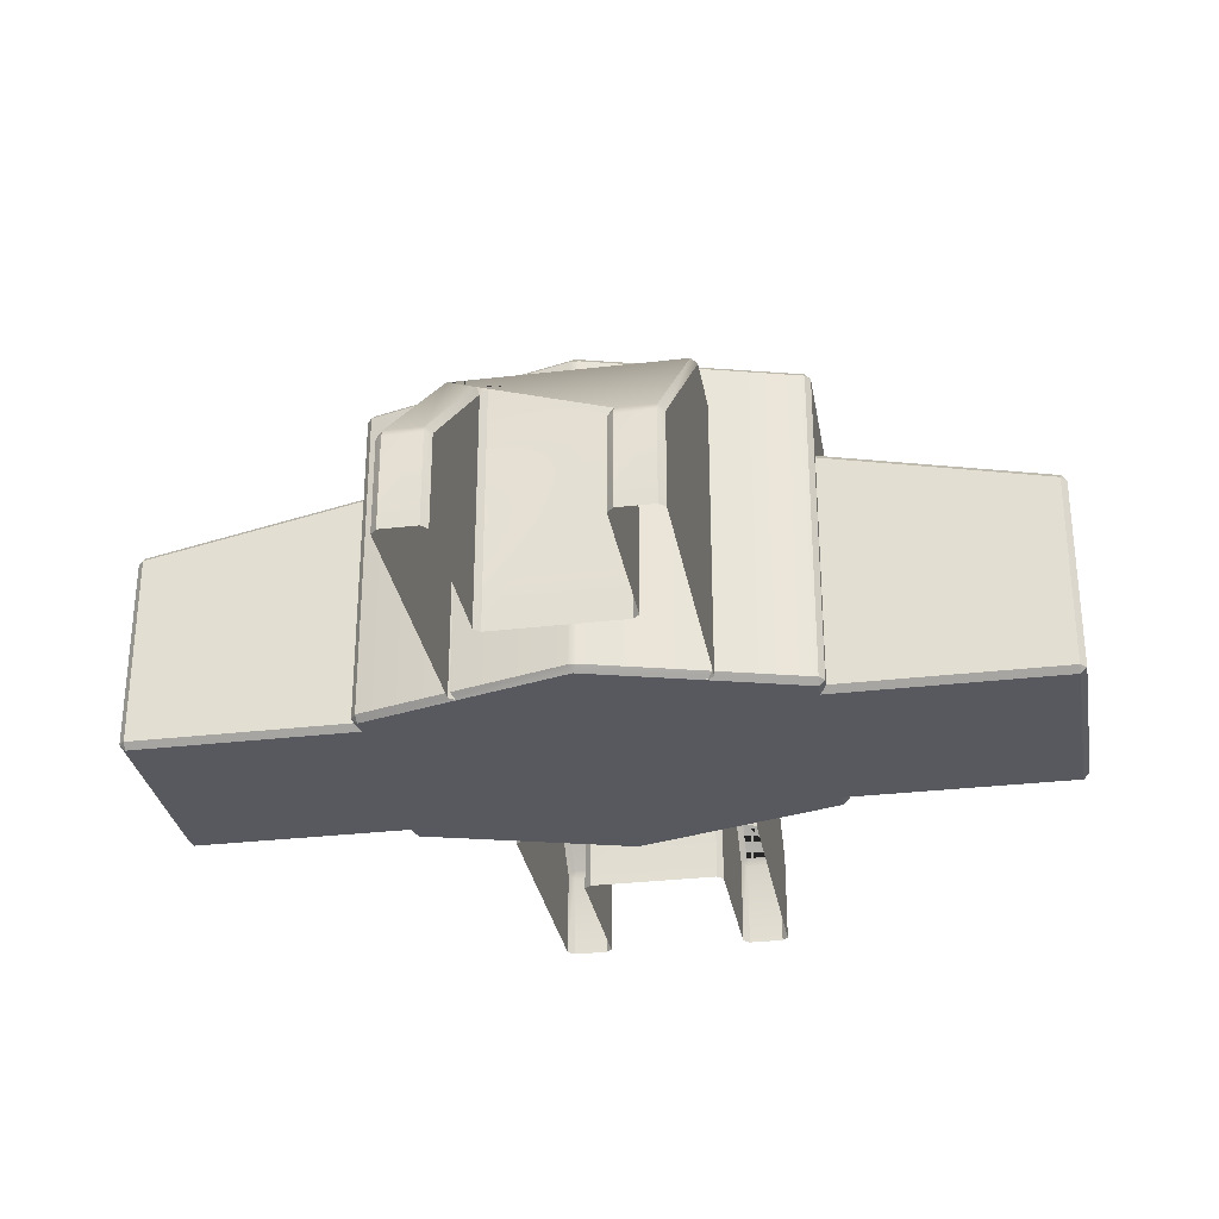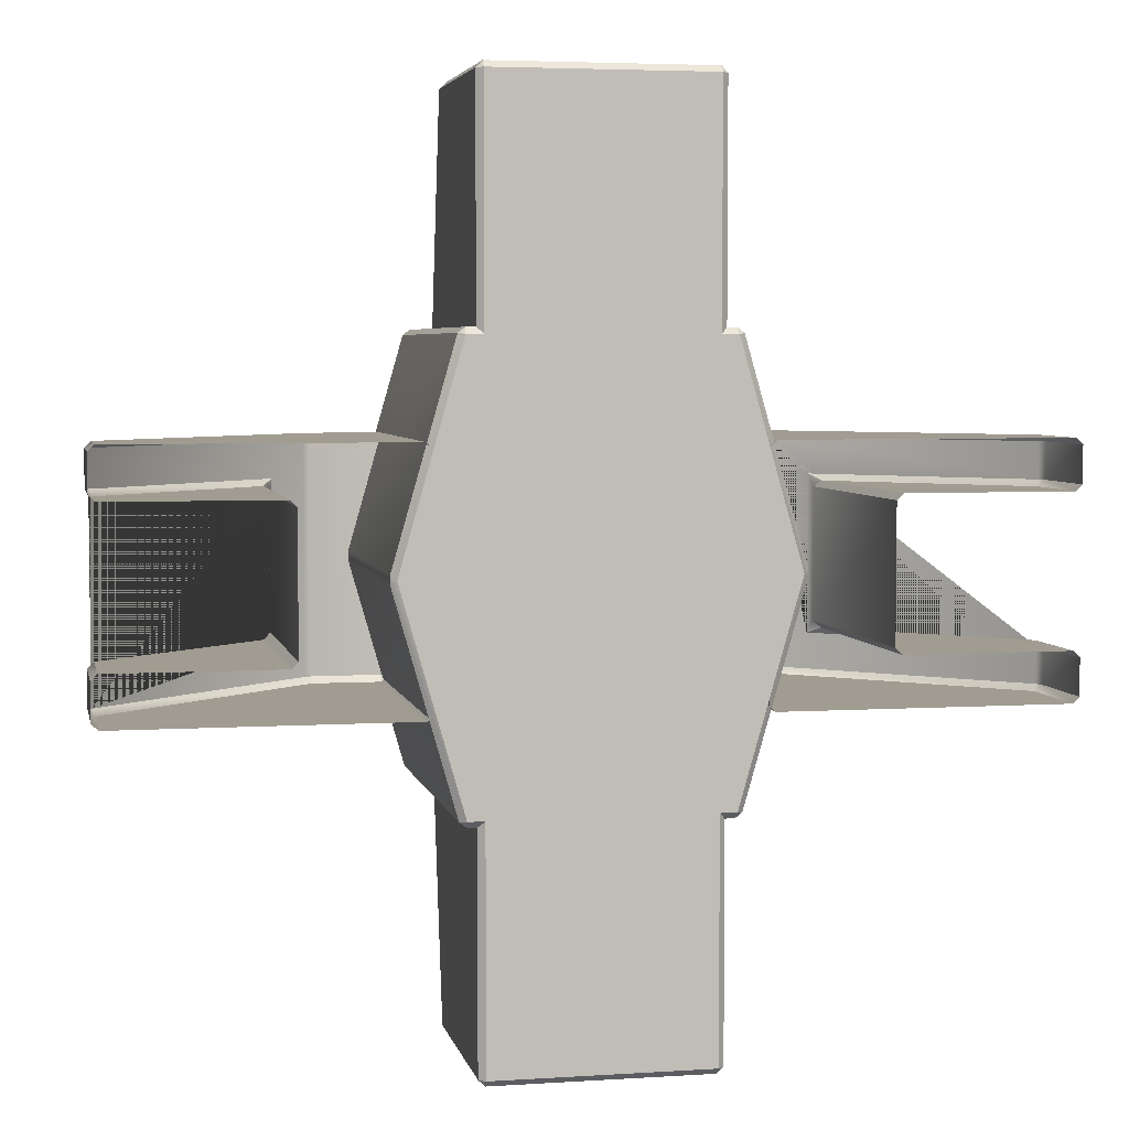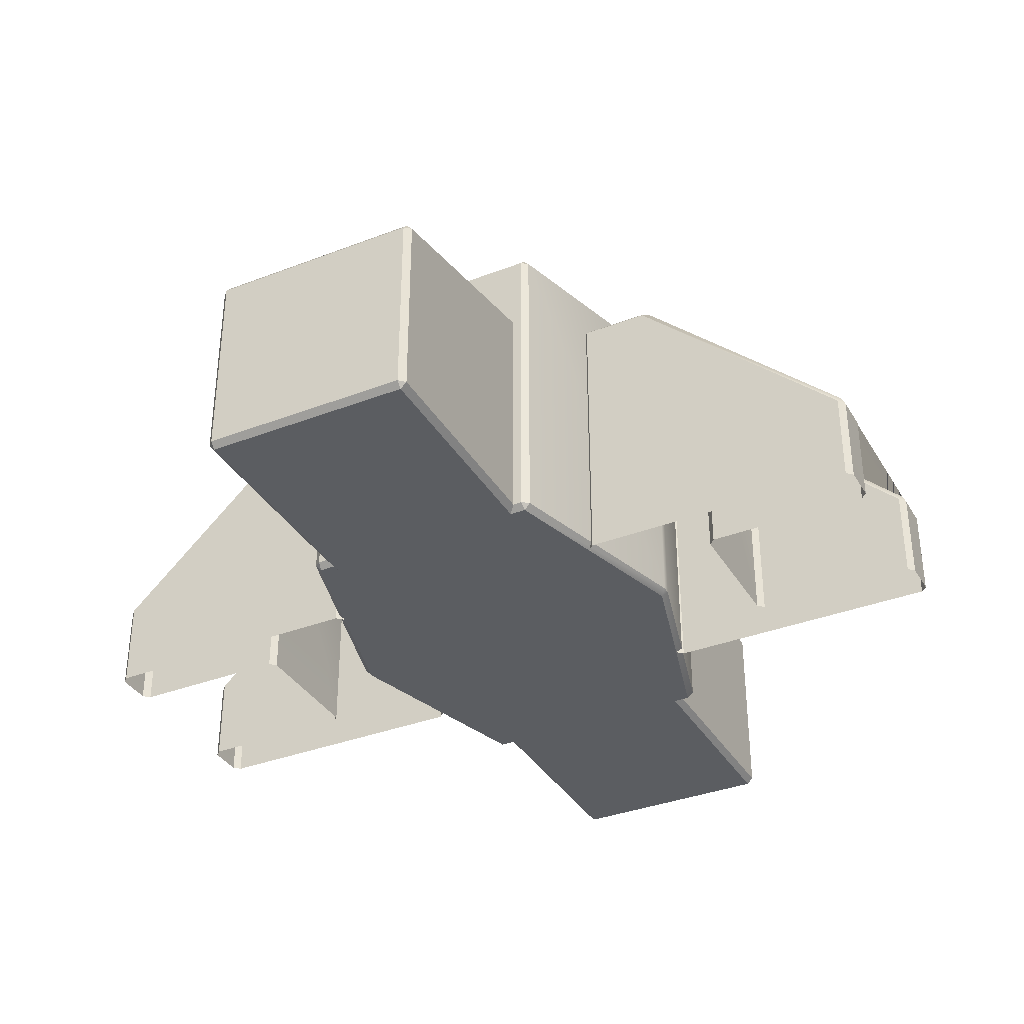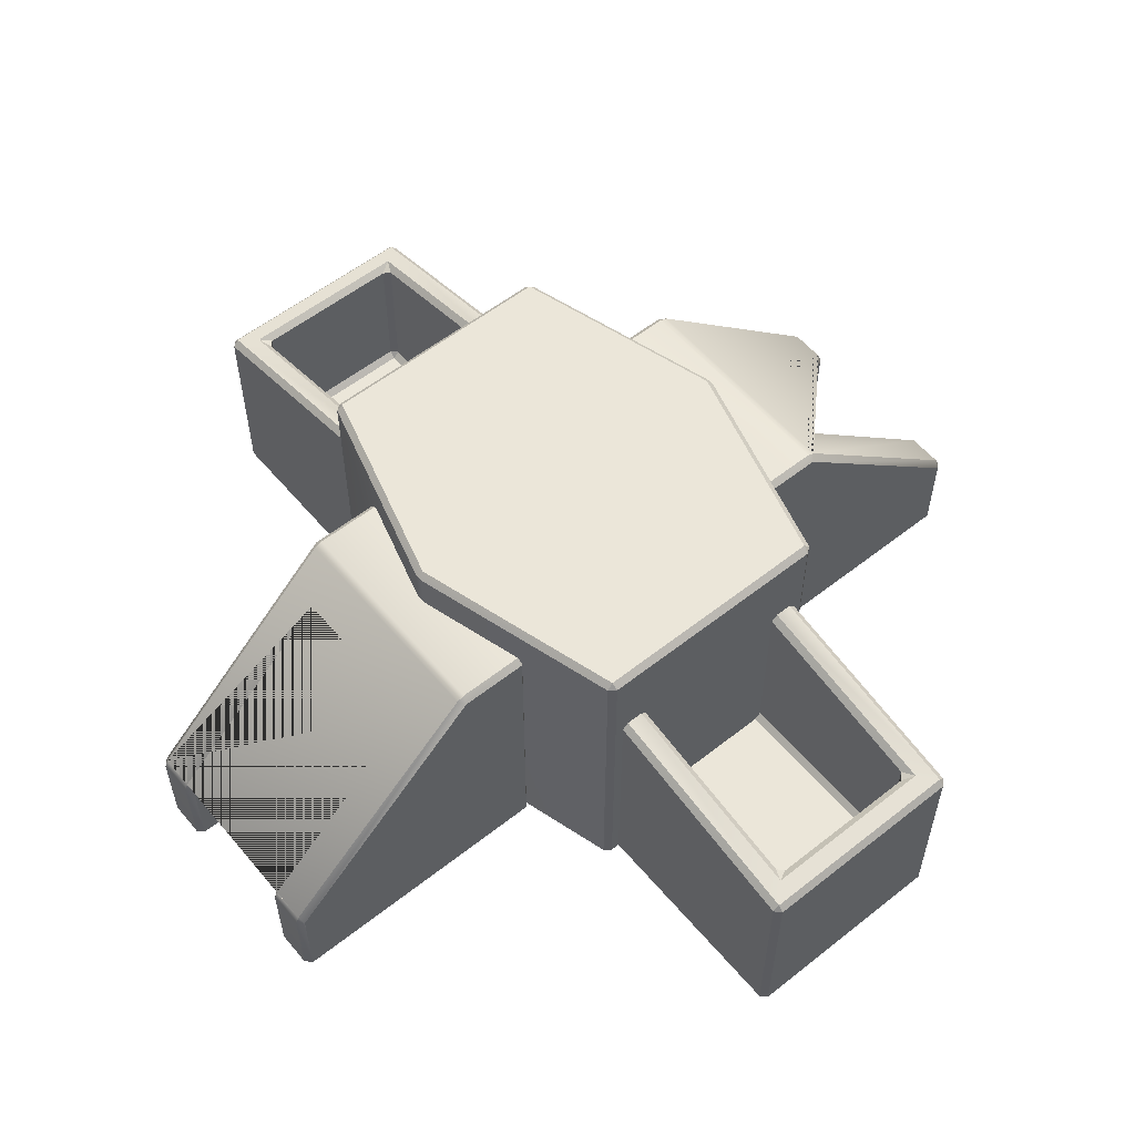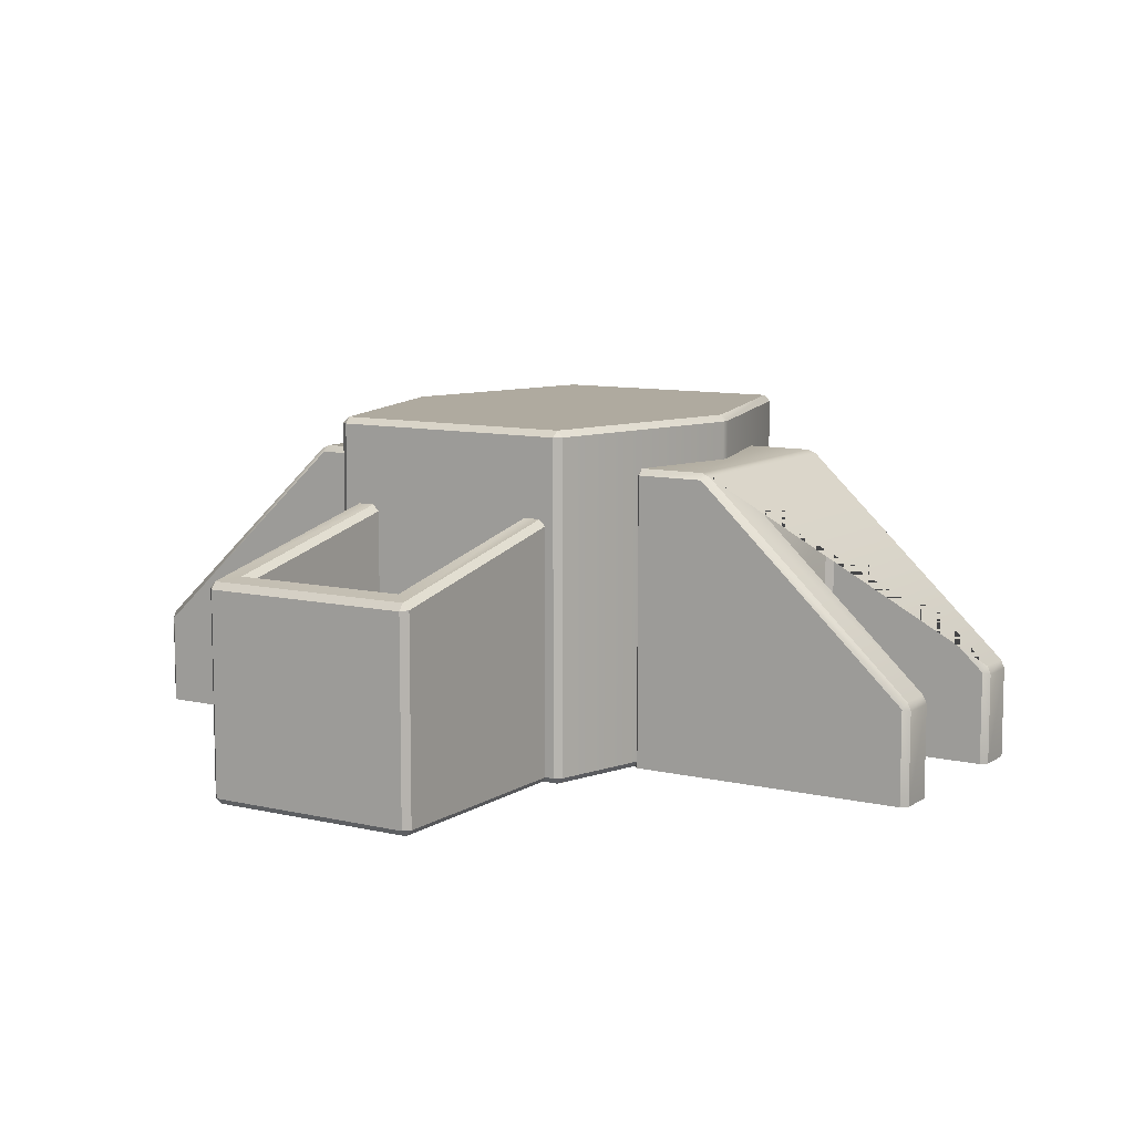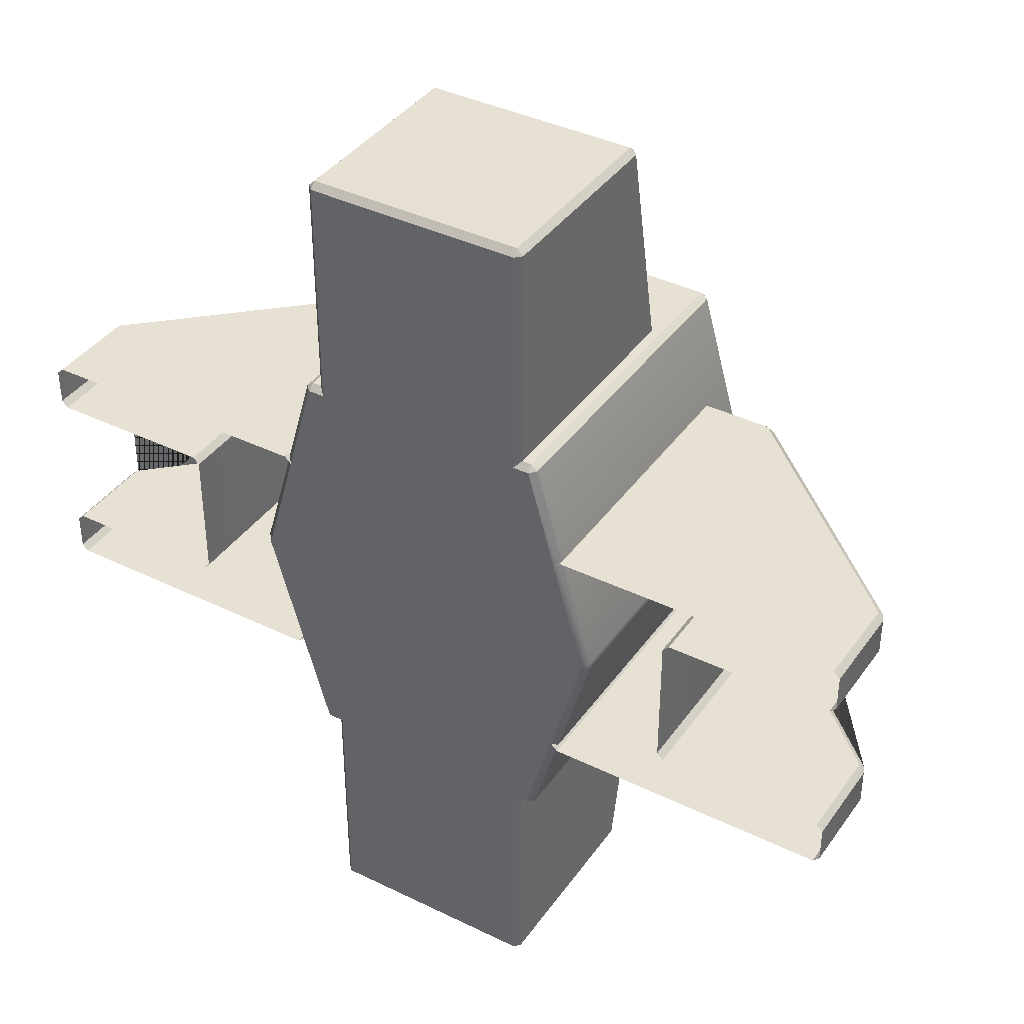
<metadata>
{"format":"obj","ext":"obj","renderer":"f3d","projection":"perspective","resolution":1024,"background":"white","views":[{"elev":-30.4,"azim":-80.3,"up":"+Z"},{"elev":4.5,"azim":168.3,"up":"+Y"},{"elev":-35.5,"azim":27.0,"up":"+Z"},{"elev":56.5,"azim":140.5,"up":"+Z"},{"elev":9.4,"azim":-148.2,"up":"+Z"},{"elev":38.9,"azim":-148.5,"up":"+Y"}]}
</metadata>
<code>
g Object__0
v -0.1661 -0.2865 0
v 0.1661 -0.2865 0
v 0.2487 0.0025 0
v 0.1661 0.2915 0
v -0.1661 0.2915 0
v -0.2487 0.0025 0
v -0.1661 -0.2865 0.465
v 0.1661 -0.2865 0.465
v 0.2487 0.0025 0.465
v 0.1661 0.2915 0.465
v -0.1661 0.2915 0.465
v -0.2487 0.0025 0.465
v 0.205 -0.1565 0
v 0.5965 -0.165 0
v 0.605 -0.1075 0
v 0.3735 -0.099 0
v 0.5965 0.099 0
v 0.365 0.09051 0
v 0.2135 0.165 0
v 0.605 0.1565 0
v 0.5965 -0.099 0.1263
v 0.605 -0.1565 0.1235
v 0.205 -0.1565 0.3965
v 0.205 0.1565 0.3965
v 0.605 0.1565 0.1235
v 0.605 0.1075 0.1235
v 0.3735 0.099 0.3342
v 0.3735 -0.099 0.3342
v 0.3147 -0.1565 0.4006
v 0.3147 0.1565 0.4006
v 0.31 -0.165 0
v 0.31 0.165 0
v -0.144 0.2585 0
v 0.144 0.2585 0
v 0.144 0.6015 0
v -0.144 0.6015 0
v -0.144 0.25 0.3505
v 0.144 0.25 0.3505
v 0.1525 0.6015 0.2781
v -0.144 0.61 0.2773
v -0.121 0.2824 0.3532
v -0.121 0.5793 0.2914
v 0.121 0.5793 0.2914
v 0.104 0.29 0.3439
v -0.104 0.2985 0.085
v -0.104 0.5615 0.085
v 0.104 0.5615 0.085
v 0.104 0.2985 0.085
v -0.2135 -0.165 0
v -0.605 -0.1565 0
v -0.5965 -0.099 0
v -0.365 -0.09051 0
v -0.605 0.1075 0
v -0.3735 0.099 0
v -0.205 0.1565 0
v -0.5965 0.165 0
v -0.5965 -0.099 0.1263
v -0.605 -0.1565 0.1235
v -0.205 -0.1565 0.3965
v -0.205 0.1565 0.3965
v -0.605 0.1565 0.1235
v -0.605 0.1075 0.1235
v -0.3735 0.099 0.3342
v -0.3735 -0.099 0.3342
v -0.3147 -0.1565 0.4006
v -0.3147 0.1565 0.4006
v -0.31 -0.165 0
v -0.31 0.165 0
v -0.144 -0.2585 0
v 0.144 -0.2585 0
v 0.144 -0.6015 0
v -0.144 -0.6015 0
v -0.144 -0.25 0.3505
v 0.144 -0.25 0.3505
v 0.1525 -0.6015 0.2781
v -0.144 -0.61 0.2773
v -0.104 -0.29 0.3439
v -0.1125 -0.5615 0.2864
v 0.104 -0.57 0.2838
v 0.121 -0.2824 0.3532
v -0.104 -0.2985 0.085
v -0.104 -0.5615 0.085
v 0.104 -0.5615 0.085
v 0.104 -0.2985 0.085
v -0.1746 -0.2878 0.008485
v -0.165 -0.295 0.008485
v 0.165 -0.295 0.008485
v 0.1746 -0.2878 0.008485
v 0.2558 -0.0035 0.008485
v 0.2558 0.0085 0.008485
v 0.1746 0.2928 0.008485
v 0.165 0.3 0.008485
v -0.165 0.3 0.008485
v -0.1746 0.2928 0.008485
v -0.2558 0.0085 0.008485
v -0.2558 -0.0035 0.008485
v -0.165 -0.295 0.4565
v -0.1746 -0.2878 0.4565
v 0.1746 -0.2878 0.4565
v 0.165 -0.295 0.4565
v 0.2558 0.0085 0.4565
v 0.2558 -0.0035 0.4565
v 0.165 0.3 0.4565
v 0.1746 0.2928 0.4565
v -0.1746 0.2928 0.4565
v -0.165 0.3 0.4565
v -0.2558 -0.0035 0.4565
v -0.2558 0.0085 0.4565
v 0.2135 -0.165 0
v 0.605 -0.1565 0
v 0.5965 -0.099 0
v 0.365 -0.09051 0
v 0.605 0.1075 0
v 0.3735 0.099 0
v 0.205 0.1565 0
v 0.5965 0.165 0
v 0.605 -0.1075 0.1235
v 0.6002 -0.1075 0.1345
v 0.5965 -0.165 0.1263
v 0.6002 -0.1565 0.1345
v 0.2135 -0.1565 0.405
v 0.2135 -0.165 0.3965
v 0.2135 0.165 0.3965
v 0.2135 0.1565 0.405
v 0.6002 0.1565 0.1345
v 0.5965 0.165 0.1263
v 0.5965 0.099 0.1263
v 0.6002 0.1075 0.1345
v 0.365 0.09051 0.3472
v 0.3602 0.1075 0.3582
v 0.3602 -0.1075 0.3582
v 0.365 -0.09051 0.3472
v 0.3067 -0.165 0.3965
v 0.3036 -0.1565 0.405
v 0.3036 0.1565 0.405
v 0.3067 0.165 0.3965
v -0.1525 0.2585 0.008485
v -0.144 0.25 0.008485
v 0.144 0.25 0.008485
v 0.1525 0.2585 0.008485
v 0.1525 0.6015 0.008485
v 0.144 0.61 0.008485
v -0.144 0.61 0.008485
v -0.1525 0.6015 0.008485
v -0.1525 0.2585 0.3496
v -0.144 0.2593 0.3581
v 0.144 0.2593 0.3581
v 0.1525 0.2585 0.3496
v 0.144 0.6024 0.2866
v 0.144 0.61 0.2773
v -0.144 0.6024 0.2866
v -0.1525 0.6015 0.2781
v -0.1125 0.2985 0.3412
v -0.104 0.29 0.3439
v -0.104 0.57 0.2838
v -0.1125 0.5615 0.2864
v 0.1125 0.5615 0.2864
v 0.104 0.57 0.2838
v 0.1125 0.2985 0.3412
v 0.121 0.2824 0.3532
v -0.104 0.29 0.09349
v -0.1125 0.2985 0.09349
v -0.1125 0.5615 0.09349
v -0.104 0.57 0.09349
v 0.104 0.57 0.09349
v 0.1125 0.5615 0.09349
v 0.1125 0.2985 0.09349
v 0.104 0.29 0.09349
v -0.205 -0.1565 0
v -0.5965 -0.165 0
v -0.605 -0.1075 0
v -0.3735 -0.099 0
v -0.5965 0.099 0
v -0.365 0.09051 0
v -0.2135 0.165 0
v -0.605 0.1565 0
v -0.6002 -0.1075 0.1345
v -0.605 -0.1075 0.1235
v -0.6002 -0.1565 0.1345
v -0.5965 -0.165 0.1263
v -0.2135 -0.165 0.3965
v -0.2135 -0.1565 0.405
v -0.2135 0.1565 0.405
v -0.2135 0.165 0.3965
v -0.5965 0.165 0.1263
v -0.6002 0.1565 0.1345
v -0.6002 0.1075 0.1345
v -0.5965 0.099 0.1263
v -0.3602 0.1075 0.3582
v -0.365 0.09051 0.3472
v -0.365 -0.09051 0.3472
v -0.3602 -0.1075 0.3582
v -0.3036 -0.1565 0.405
v -0.3067 -0.165 0.3965
v -0.3067 0.165 0.3965
v -0.3036 0.1565 0.405
v -0.144 -0.25 0.008485
v -0.1525 -0.2585 0.008485
v 0.1525 -0.2585 0.008485
v 0.144 -0.25 0.008485
v 0.144 -0.61 0.008485
v 0.1525 -0.6015 0.008485
v -0.1525 -0.6015 0.008485
v -0.144 -0.61 0.008485
v -0.144 -0.2593 0.3581
v -0.1525 -0.2585 0.3496
v 0.1525 -0.2585 0.3496
v 0.144 -0.2593 0.3581
v 0.144 -0.61 0.2773
v 0.144 -0.6024 0.2866
v -0.1525 -0.6015 0.2781
v -0.144 -0.6024 0.2866
v -0.1125 -0.2985 0.3412
v -0.121 -0.2824 0.3532
v -0.104 -0.57 0.2838
v -0.121 -0.5793 0.2914
v 0.1125 -0.5615 0.2864
v 0.121 -0.5793 0.2914
v 0.1125 -0.2985 0.3412
v 0.104 -0.29 0.3439
v -0.1125 -0.2985 0.09349
v -0.104 -0.29 0.09349
v -0.104 -0.57 0.09349
v -0.1125 -0.5615 0.09349
v 0.1125 -0.5615 0.09349
v 0.104 -0.57 0.09349
v 0.104 -0.29 0.09349
v 0.1125 -0.2985 0.09349
f 5 4 3 2 1 6
f 10 11 12 7 8 9
f 87 100 97 86
f 89 102 99 88
f 91 104 101 90
f 106 103 92 93
f 108 105 94 95
f 98 107 96 85
f 28 21 111 16
f 15 117 22 110
f 23 24 115 13
f 20 25 26 113
f 17 127 27 114
f 18 129 132 112
f 120 118 131 130 128 125 30 29
f 121 134 135 124
f 133 31 14 119
f 109 31 133 122
f 116 32 136 126
f 123 136 32 19
f 36 35 34 33
f 139 38 37 138
f 141 39 148 140
f 40 150 142 143
f 145 152 144 137
f 48 47 46 45
f 160 41 146 147
f 41 42 151 146
f 149 151 42 43
f 149 43 160 147
f 161 154 44 168
f 163 156 153 162
f 158 155 164 165
f 159 157 166 167
f 51 57 64 172
f 58 178 171 50
f 55 60 59 169
f 62 61 176 53
f 63 188 173 54
f 191 190 174 52
f 66 186 187 189 192 177 179 65
f 196 193 182 183
f 170 67 194 180
f 194 67 49 181
f 195 68 56 185
f 68 195 184 175
f 70 71 72 69
f 73 74 200 197
f 207 75 202 199
f 201 209 76 204
f 203 211 206 198
f 82 83 84 81
f 205 214 80 208
f 212 216 214 205
f 216 212 210 218
f 80 218 210 208
f 220 77 222 227
f 213 78 224 221
f 223 215 79 226
f 225 217 219 228
f 1 2 87 86
f 85 96 6 1
f 86 97 98 85
f 2 3 89 88
f 88 99 100 87
f 3 4 91 90
f 90 101 102 89
f 4 5 93 92
f 92 103 104 91
f 5 6 95 94
f 94 105 106 93
f 96 107 108 95
f 7 12 107 98
f 97 100 8 7
f 99 102 9 8
f 101 104 10 9
f 103 106 11 10
f 105 108 12 11
f 109 122 23 13
f 110 22 119 14
f 111 21 117 15
f 112 132 28 16
f 113 26 127 17
f 114 27 129 18
f 115 24 123 19
f 116 126 25 20
f 21 28 131 118
f 118 120 22 117
f 120 29 133 119
f 121 124 24 23
f 122 133 134 121
f 124 135 136 123
f 125 128 26 25
f 126 136 30 125
f 128 130 27 127
f 130 131 132 129
f 29 30 135 134
f 33 34 139 138
f 137 144 36 33
f 138 37 145 137
f 34 35 141 140
f 140 148 38 139
f 35 36 143 142
f 142 150 39 141
f 144 152 40 143
f 37 38 147 146
f 146 151 152 145
f 148 39 149 147
f 150 40 151 149
f 41 160 44 154
f 153 156 42 41
f 154 161 162 153
f 155 158 43 42
f 156 163 164 155
f 157 159 160 43
f 158 165 166 157
f 159 167 168 44
f 45 46 163 162
f 161 168 48 45
f 46 47 165 164
f 47 48 167 166
f 169 59 181 49
f 170 180 58 50
f 171 178 57 51
f 172 64 191 52
f 173 188 62 53
f 174 190 63 54
f 175 184 60 55
f 176 61 185 56
f 177 192 64 57
f 178 58 179 177
f 180 194 65 179
f 59 60 183 182
f 182 193 194 181
f 184 195 196 183
f 61 62 187 186
f 186 66 195 185
f 188 63 189 187
f 190 191 192 189
f 193 196 66 65
f 69 72 203 198
f 197 200 70 69
f 198 206 73 197
f 199 202 71 70
f 200 74 207 199
f 201 204 72 71
f 202 75 209 201
f 204 76 211 203
f 205 208 74 73
f 206 211 212 205
f 208 210 75 207
f 210 212 76 209
f 77 220 80 214
f 213 221 222 77
f 214 216 78 213
f 215 223 224 78
f 216 218 79 215
f 217 225 226 79
f 218 80 219 217
f 220 227 228 219
f 81 84 227 222
f 221 224 82 81
f 223 226 83 82
f 225 228 84 83
f 86 85 1
f 88 87 2
f 90 89 3
f 92 91 4
f 94 93 5
f 96 95 6
f 98 97 7
f 100 99 8
f 102 101 9
f 104 103 10
f 106 105 11
f 108 107 12
f 118 117 21
f 120 119 22
f 122 121 23
f 124 123 24
f 126 125 25
f 128 127 26
f 130 129 27
f 132 131 28
f 134 133 29
f 136 135 30
f 138 137 33
f 140 139 34
f 142 141 35
f 144 143 36
f 146 145 37
f 148 147 38
f 150 149 39
f 152 151 40
f 154 153 41
f 156 155 42
f 158 157 43
f 160 159 44
f 162 161 45
f 164 163 46
f 166 165 47
f 168 167 48
f 178 177 57
f 180 179 58
f 182 181 59
f 184 183 60
f 186 185 61
f 188 187 62
f 190 189 63
f 192 191 64
f 194 193 65
f 196 195 66
f 198 197 69
f 200 199 70
f 202 201 71
f 204 203 72
f 206 205 73
f 208 207 74
f 210 209 75
f 212 211 76
f 214 213 77
f 216 215 78
f 218 217 79
f 220 219 80
f 222 221 81
f 224 223 82
f 226 225 83
f 228 227 84

</code>
